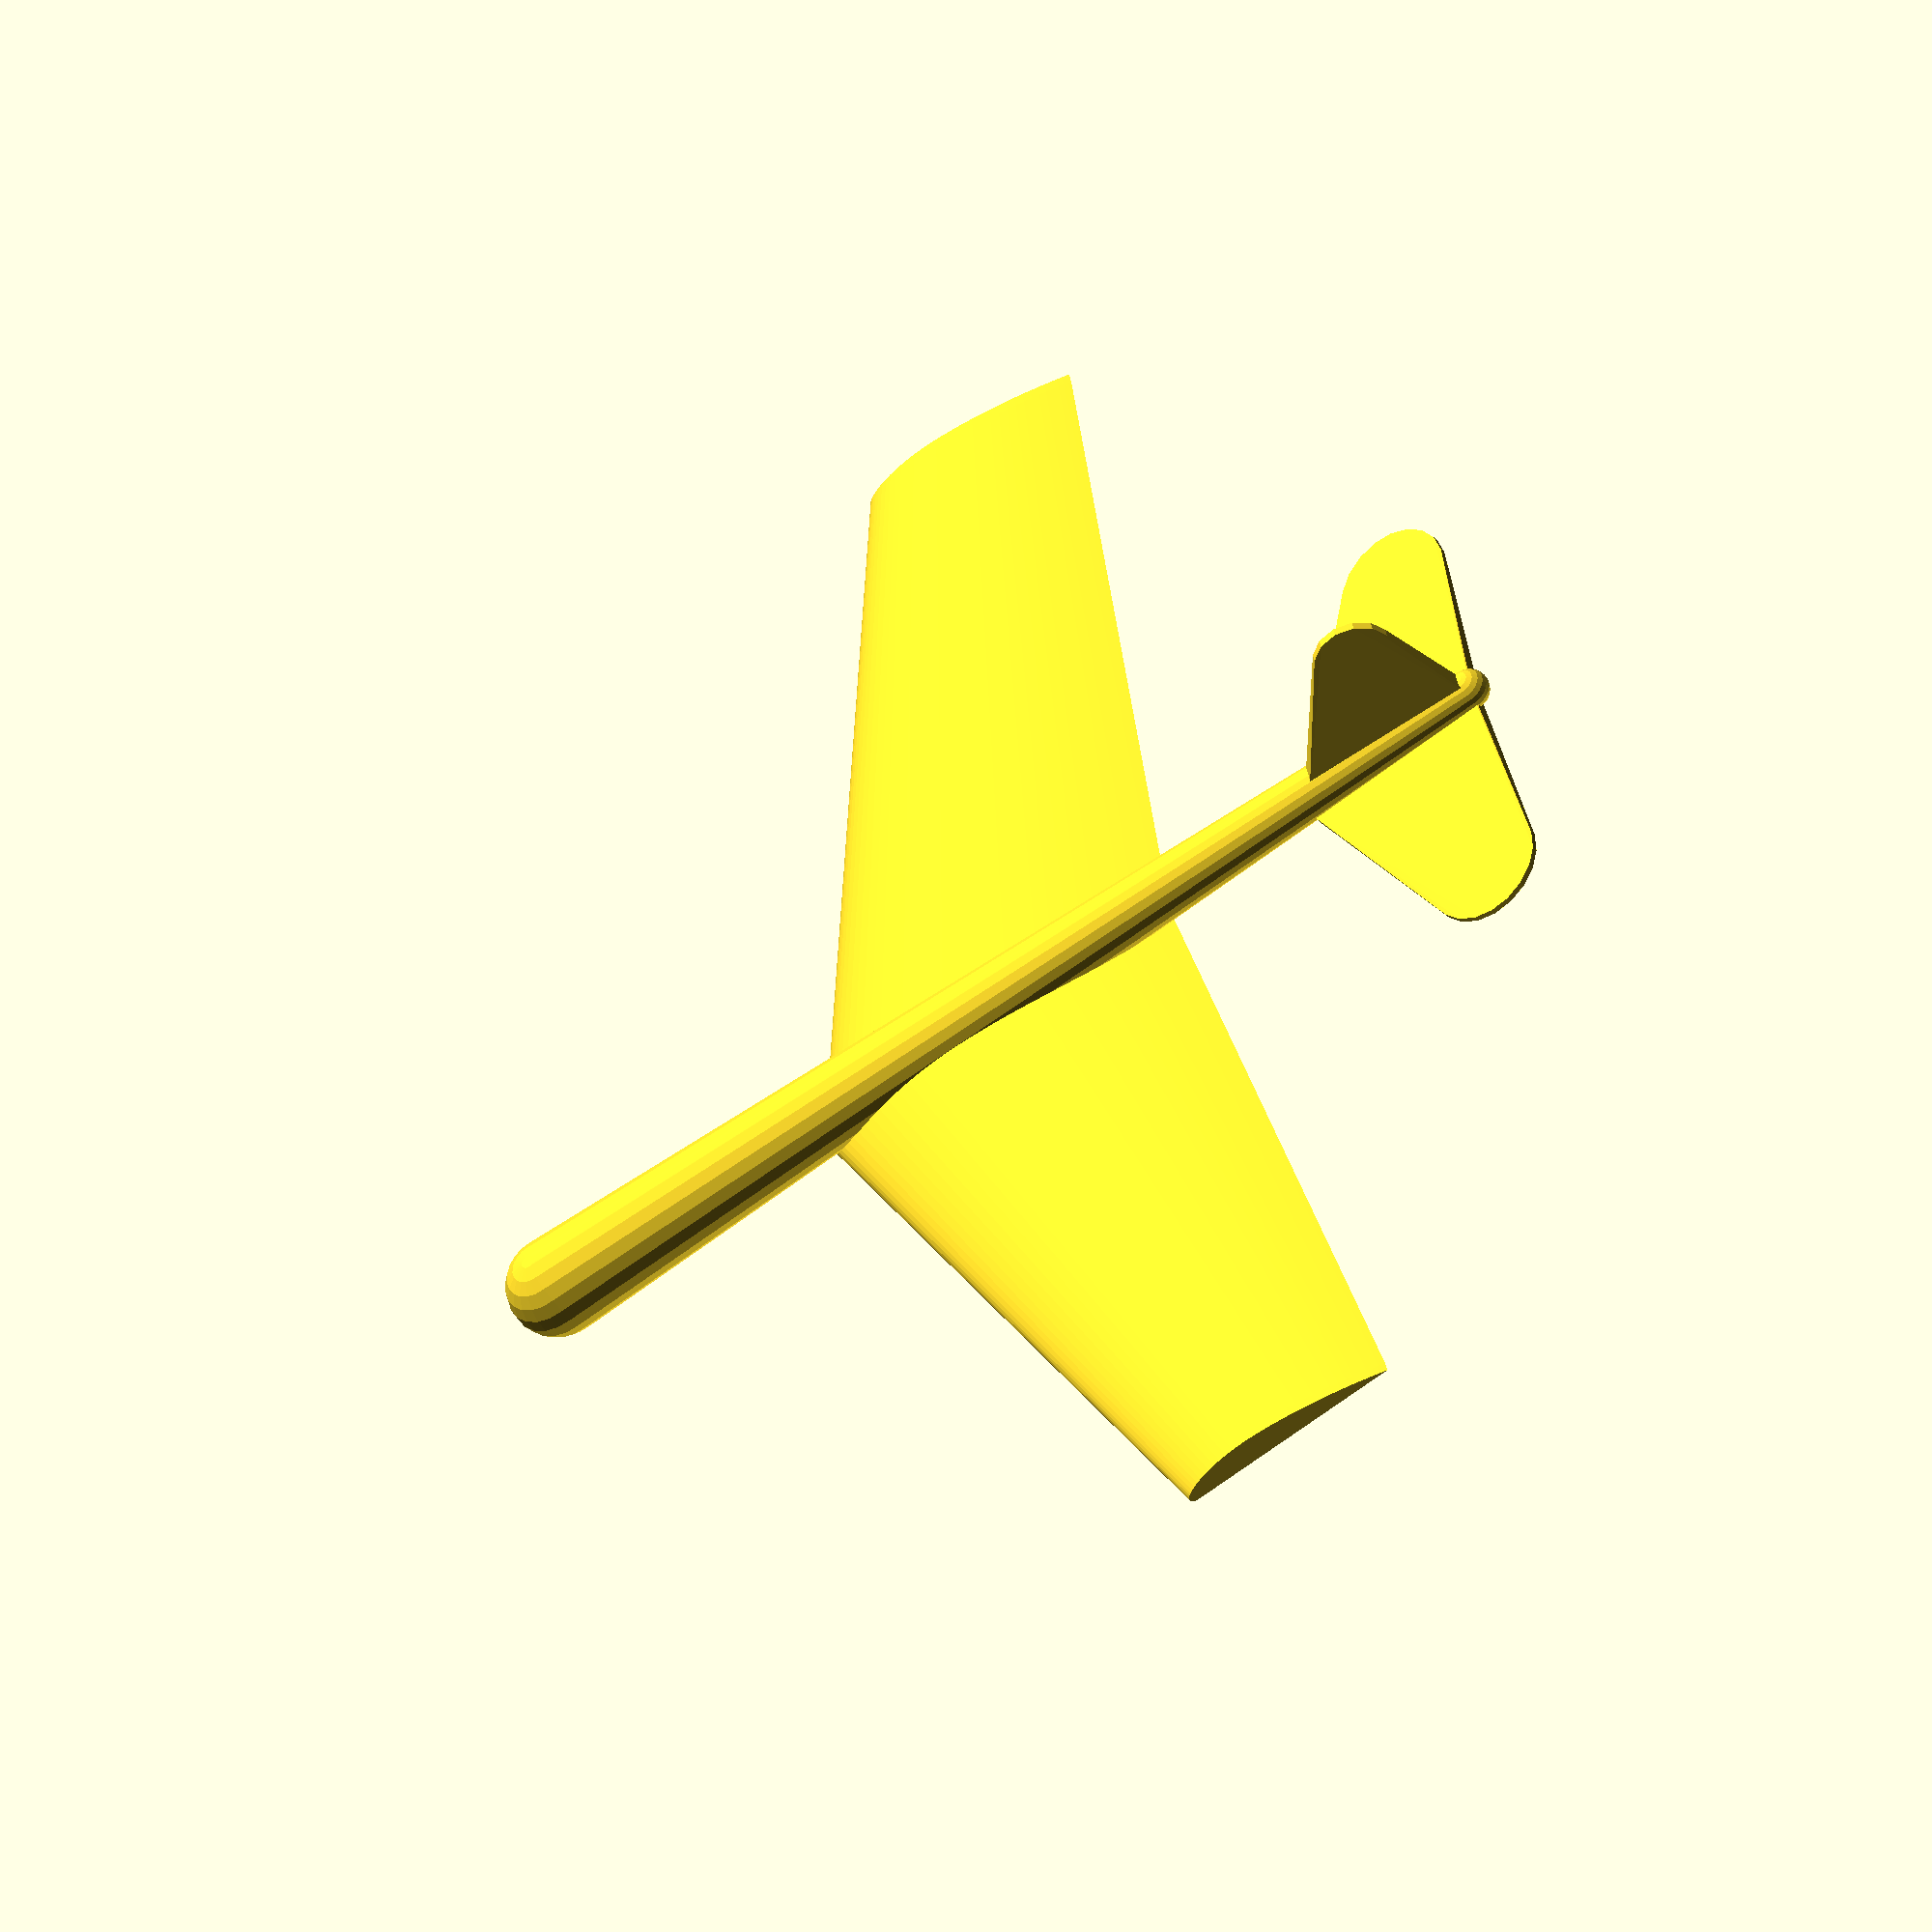
<openscad>
/*
	Openscad glider.


*/

/* NACA 5412 Airfoil M=5.0% P=40.0% T=12.0% */

module airfoil(s) {
rotate([0,0,-2]) scale([s,s,s]) polygon(points=[
 [1.000000,-0.000000], [0.998459, 0.000480], [0.993844, 0.001912], [0.986185, 0.004266],
 [0.975528, 0.007497], [0.961940, 0.011541], [0.945503, 0.016321], [0.926320, 0.021747],
 [0.904508, 0.027720], [0.880203, 0.034131], [0.853553, 0.040868], [0.824724, 0.047815],
 [0.793893, 0.054856], [0.761249, 0.061875], [0.726995, 0.068760], [0.691342, 0.075399],
 [0.654508, 0.081690], [0.616723, 0.087531], [0.578217, 0.092831], [0.539230, 0.097504],
 [0.500000, 0.101473], [0.460770, 0.104671], [0.421783, 0.107042], [0.383277, 0.108495],
 [0.345492, 0.108628], [0.308658, 0.107381], [0.273005, 0.104801], [0.238751, 0.100962],
 [0.206107, 0.095964], [0.175276, 0.089926], [0.146447, 0.082992], [0.119797, 0.075318],
 [0.095492, 0.067072], [0.073680, 0.058429], [0.054497, 0.049563], [0.038060, 0.040642],
 [0.024472, 0.031824], [0.013815, 0.023248], [0.006156, 0.015030], [0.001541, 0.007261],
 [0.000000, 0.000000], [0.001541,-0.006492], [0.006156,-0.011976], [0.013815,-0.016460],
 [0.024472,-0.019963], [0.038060,-0.022517], [0.054497,-0.024170], [0.073680,-0.024982],
 [0.095492,-0.025026], [0.119797,-0.024389], [0.146447,-0.023173], [0.175276,-0.021490],
 [0.206107,-0.019460], [0.238751,-0.017213], [0.273005,-0.014881], [0.308658,-0.012596],
 [0.345492,-0.010485], [0.383277,-0.008670], [0.421783,-0.007174], [0.460770,-0.005697],
 [0.500000,-0.004250], [0.539230,-0.002888], [0.578217,-0.001653], [0.616723,-0.000578],
 [0.654508, 0.000317], [0.691342, 0.001023], [0.726995, 0.001539], [0.761249, 0.001875],
 [0.793893, 0.002047], [0.824724, 0.002077], [0.853553, 0.001991], [0.880203, 0.001815],
 [0.904508, 0.001578], [0.926320, 0.001305], [0.945503, 0.001019], [0.961940, 0.000743],
 [0.975528, 0.000494], [0.986185, 0.000286], [0.993844, 0.000130], [0.998459, 0.000033],
 [1.000000, 0.000000]]);
}

module flat_foil(s) {
  difference() {
    translate([0, 0.5]) airfoil(s);
    translate([0,-2]) square([s,2]);
  }
}
	
wingspan = 140;
tail_length = 60;
nose_length = 30;

module wing_left() {
  rotate([90,0,0]) hull() {
     translate([25,0,wingspan/2]) linear_extrude(height=1, center=true) flat_foil(25);
     linear_extrude(height=1, center=true) flat_foil(45);
    }
}

module wing_right() {
  mirror([0,1,0]) wing_left();
}


module fuselage() {
  hull() {
    translate([-nose_length,0,5]) sphere(r=5, $fn=21);
    translate([tail_length+20,0,2]) sphere(r=2, $fn=21);
  }
}

module stabilizer_right() {
  hull() {
    cube([20,2,1.5]);
    translate([15, 20, 0]) cylinder(r=6, h=0.6);
  }
}

module stabilizer_left() {
  mirror([0,1,0]) stabilizer_right();
}

module stabilizer_vert() {
  hull() {
    translate([0, -1, 1]) cube([20,2,1]);
    translate([15, 0, 15]) rotate([90,0,0]) cylinder(r=4, h=0.8);
  }
}

wing_right();
wing_left();
fuselage();
translate([tail_length,0,0]) stabilizer_right();
translate([tail_length,0,0]) stabilizer_left();
translate([tail_length,0,0]) stabilizer_vert();
</openscad>
<views>
elev=36.3 azim=344.5 roll=34.8 proj=o view=wireframe
</views>
